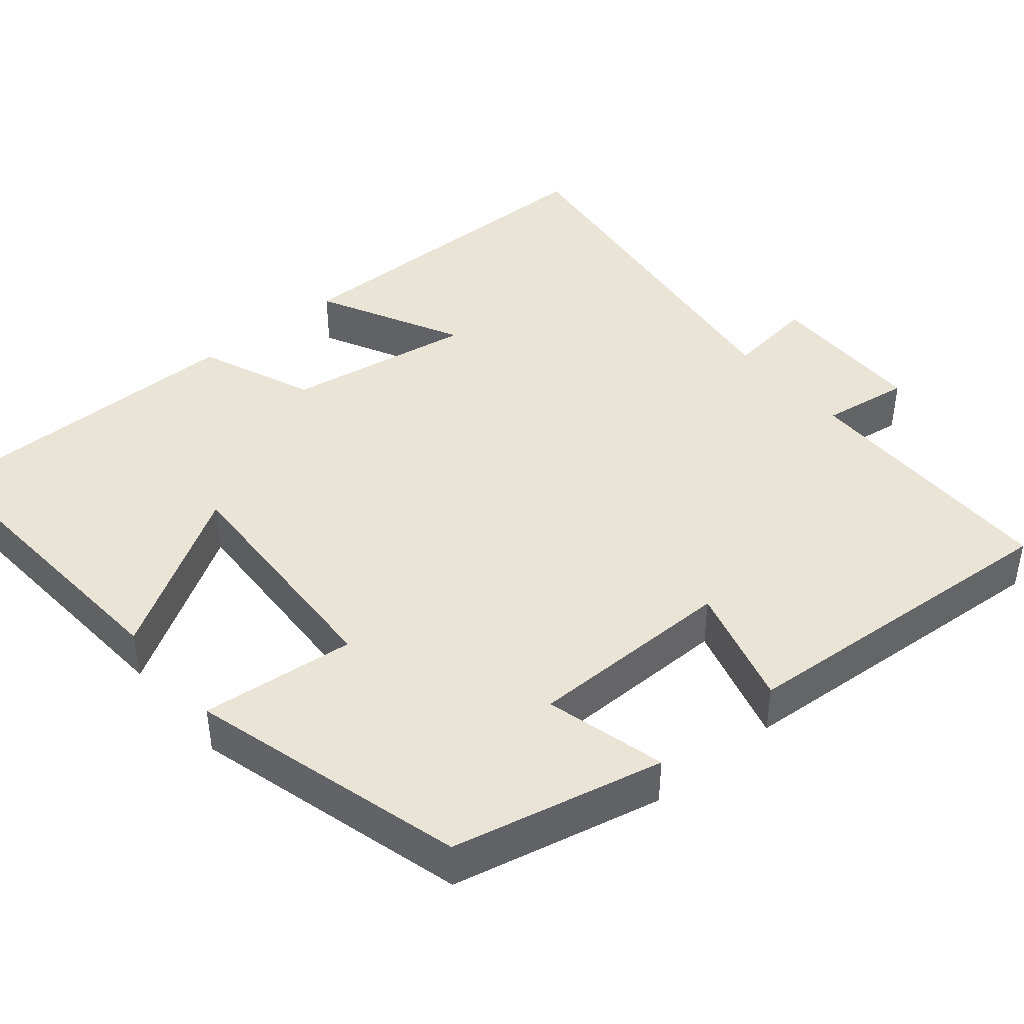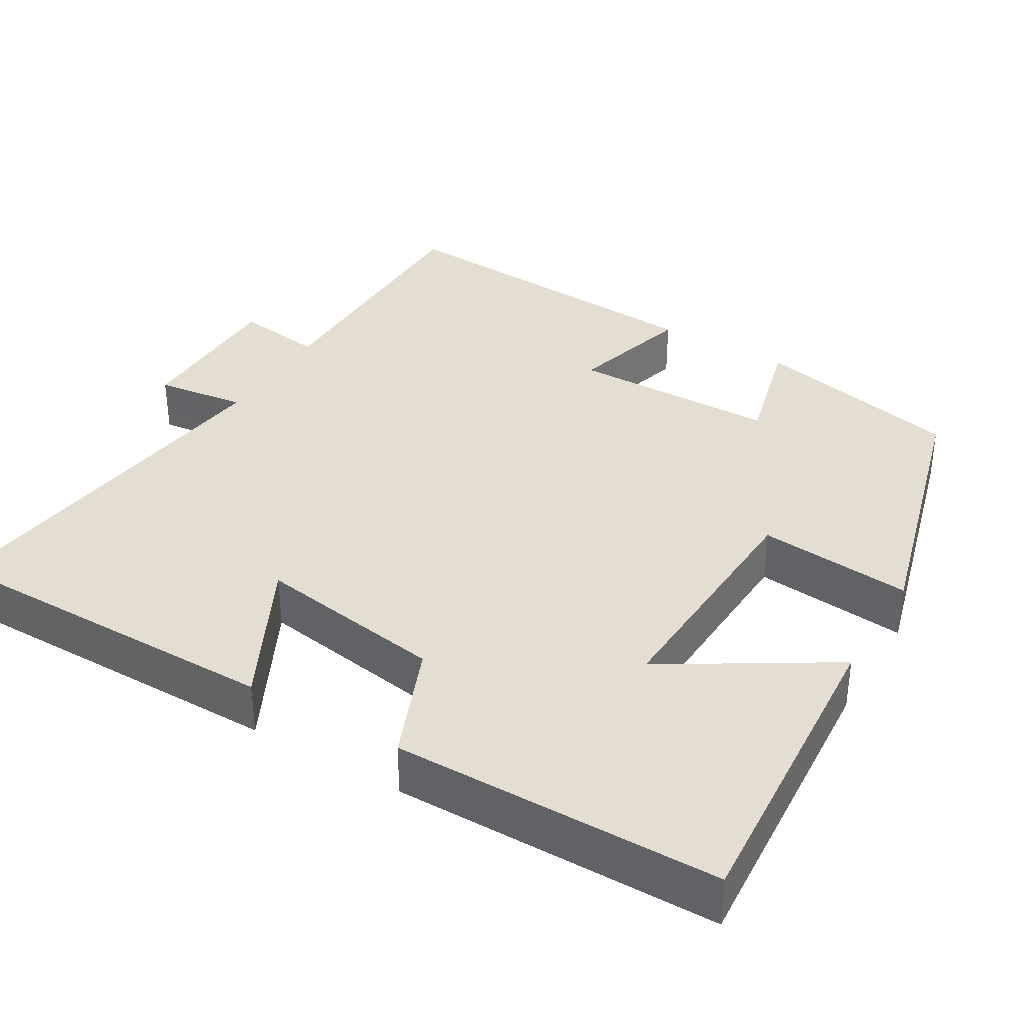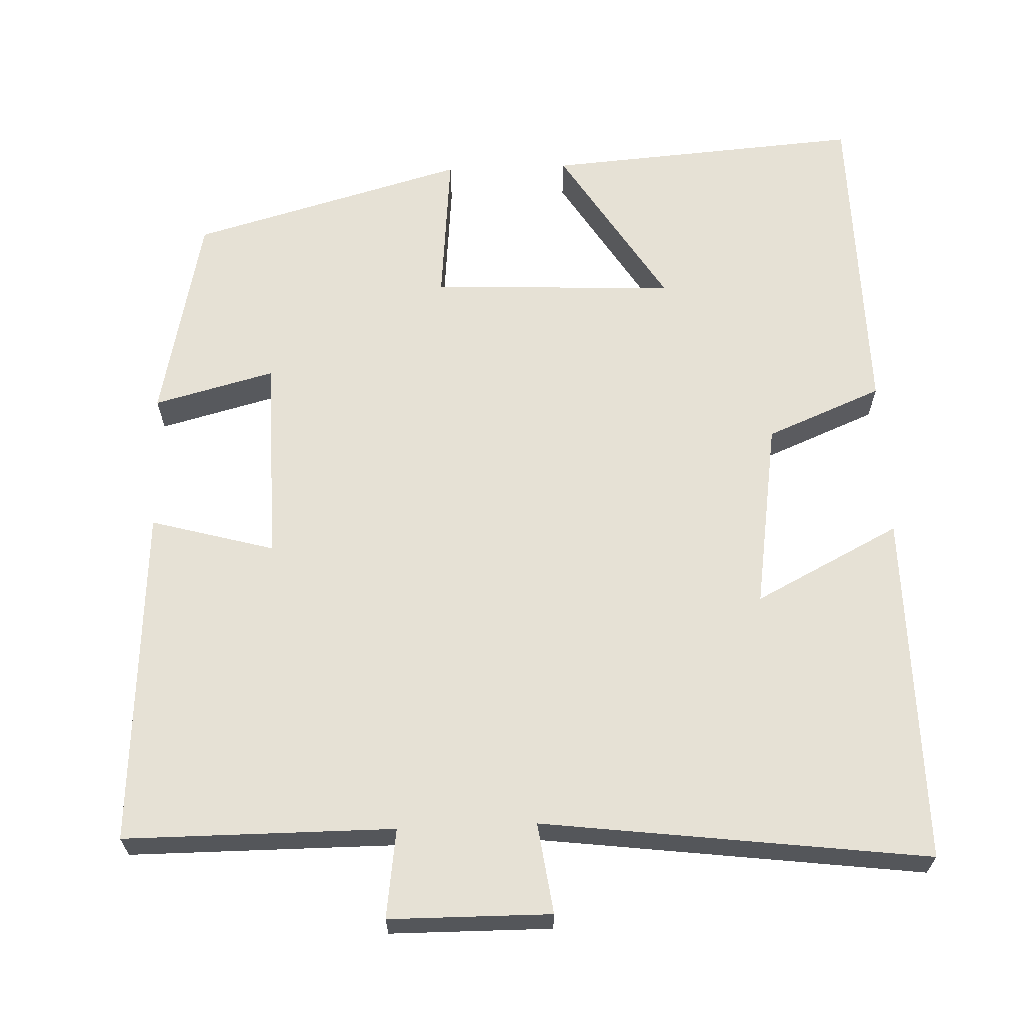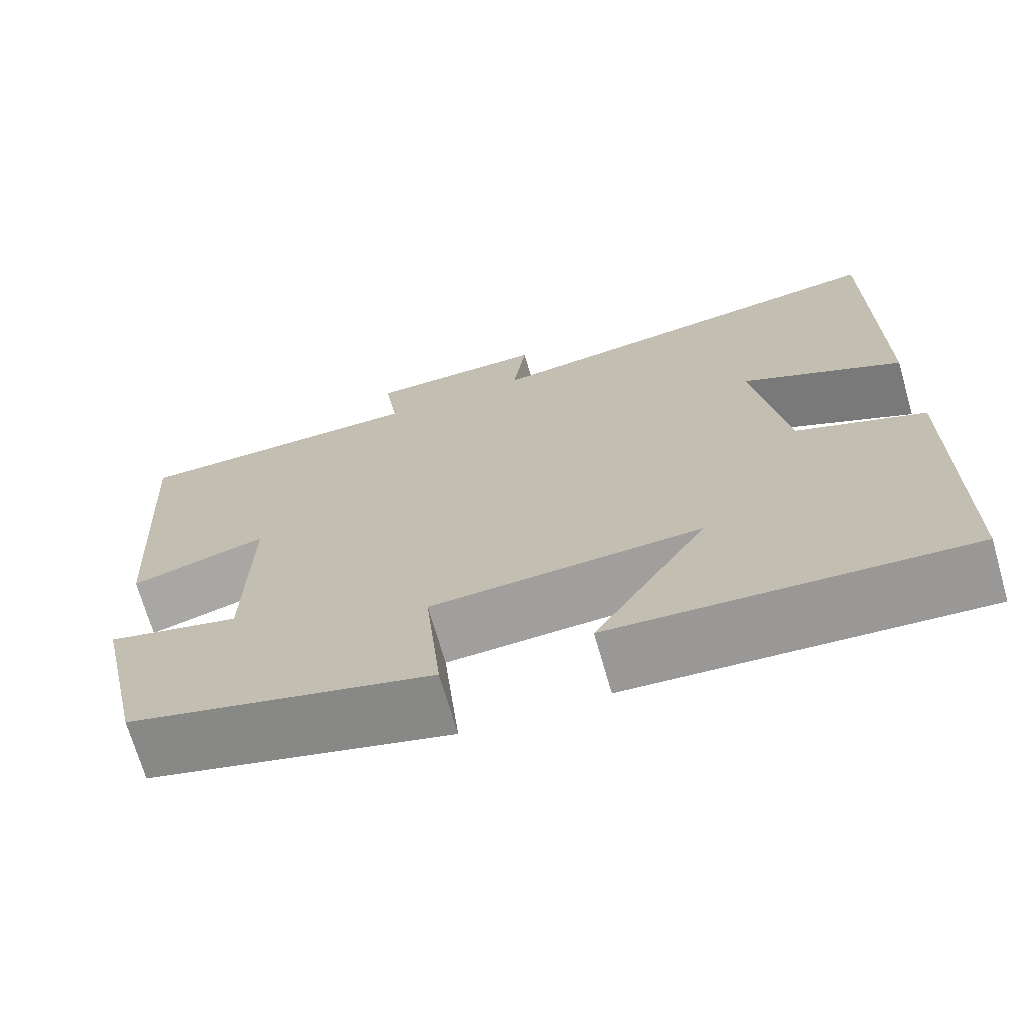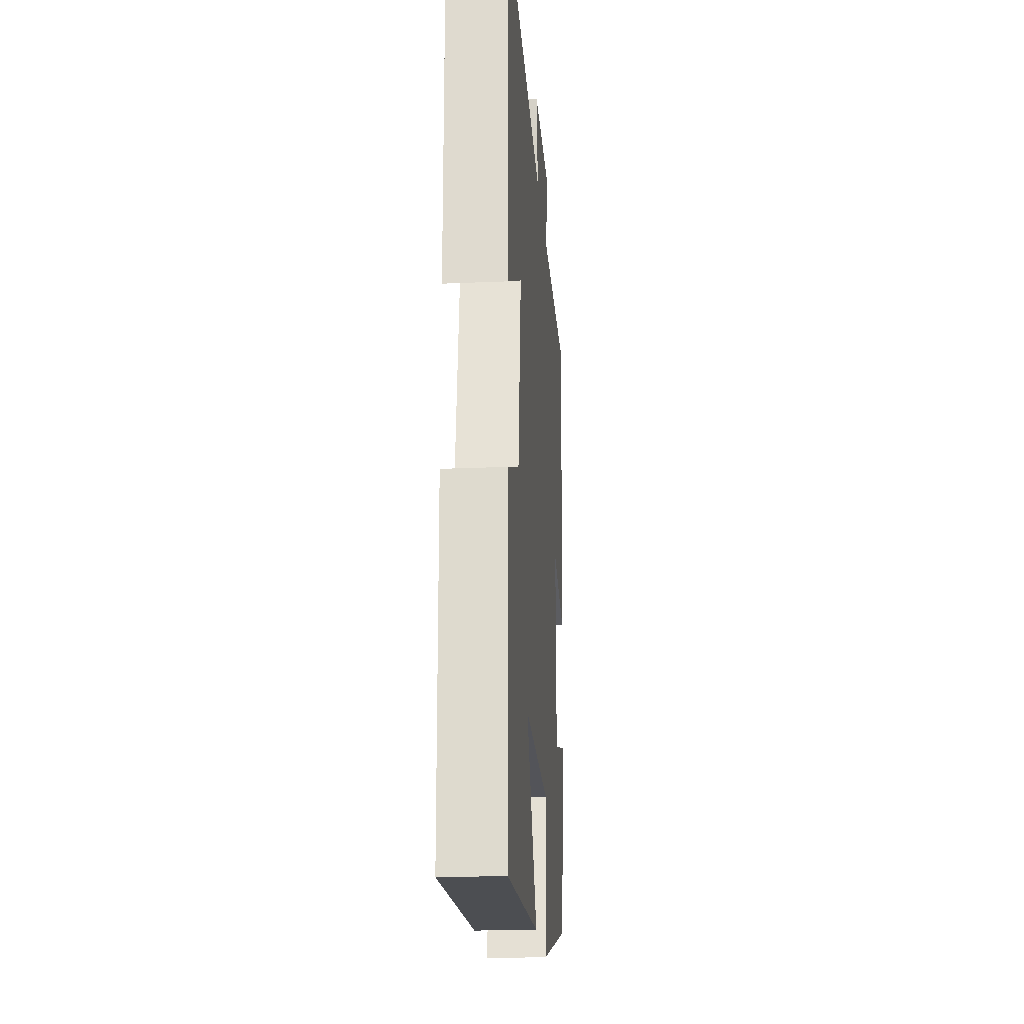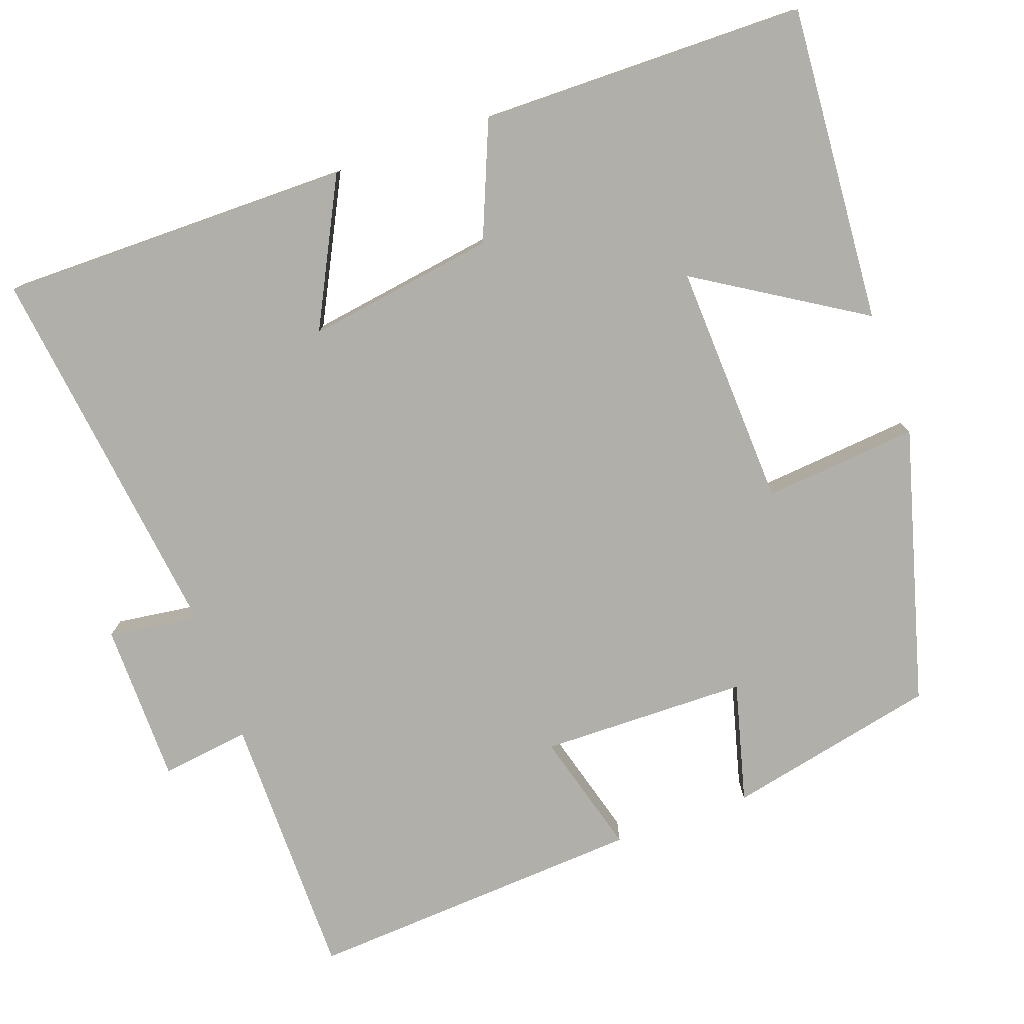
<metadata>
{"format":"obj","ext":"obj","renderer":"f3d","projection":"perspective","resolution":1024,"background":"white","views":[{"elev":42.4,"azim":-129.7,"up":"+Y"},{"elev":36.0,"azim":120.8,"up":"+Y"},{"elev":64.4,"azim":-2.3,"up":"+Y"},{"elev":-70.5,"azim":16.1,"up":"+Z"},{"elev":-21.2,"azim":94.4,"up":"+Z"},{"elev":-78.0,"azim":109.6,"up":"+Y"}]}
</metadata>
<code>
v -0.44 0.07 -0.401
v -0.5 0.07 -0.127
v -0.343 0.07 -0.168
v -0.339 0.07 0.102
v -0.5 0.07 0.057
v -0.528 0.07 0.499
v -0.178 0.07 0.5
v -0.194 0.07 0.616
v 0.016 0.07 0.618
v 0 0.07 0.5
v 0.501 0.07 0.564
v 0.5 0.07 0.106
v 0.311 0.07 0.202
v 0.349 0.07 -0.044
v 0.5 0.07 -0.106
v 0.496 0.07 -0.53
v 0.084 0.07 -0.5
v 0.217 0.07 -0.285
v -0.101 0.07 -0.299
v -0.082 0.07 -0.5
v -0.44 0 -0.401
v -0.5 0 -0.127
v -0.343 0 -0.168
v -0.339 0 0.102
v -0.5 0 0.057
v -0.528 0 0.499
v -0.178 0 0.5
v -0.194 0 0.616
v 0.016 0 0.618
v 0 0 0.5
v 0.501 0 0.564
v 0.5 0 0.106
v 0.311 0 0.202
v 0.349 0 -0.044
v 0.5 0 -0.106
v 0.496 0 -0.53
v 0.084 0 -0.5
v 0.217 0 -0.285
v -0.101 0 -0.299
v -0.082 0 -0.5
f 1 2 3
f 20 1 3
f 19 20 3
f 18 19 3 4
f 15 16 17 18
f 14 15 18 4
f 13 14 4
f 10 11 12 13
f 10 13 4
f 7 8 9 10
f 6 7 10
f 5 6 10
f 4 5 10
f 23 22 21
f 23 21 40
f 23 40 39
f 24 23 39 38
f 38 37 36 35
f 24 38 35 34
f 24 34 33
f 33 32 31 30
f 24 33 30
f 30 29 28 27
f 30 27 26
f 30 26 25
f 30 25 24
f 1 21 22 2
f 2 22 23 3
f 3 23 24 4
f 4 24 25 5
f 5 25 26 6
f 6 26 27 7
f 7 27 28 8
f 8 28 29 9
f 9 29 30 10
f 10 30 31 11
f 11 31 32 12
f 12 32 33 13
f 13 33 34 14
f 14 34 35 15
f 15 35 36 16
f 16 36 37 17
f 17 37 38 18
f 18 38 39 19
f 19 39 40 20
f 20 40 21 1

</code>
